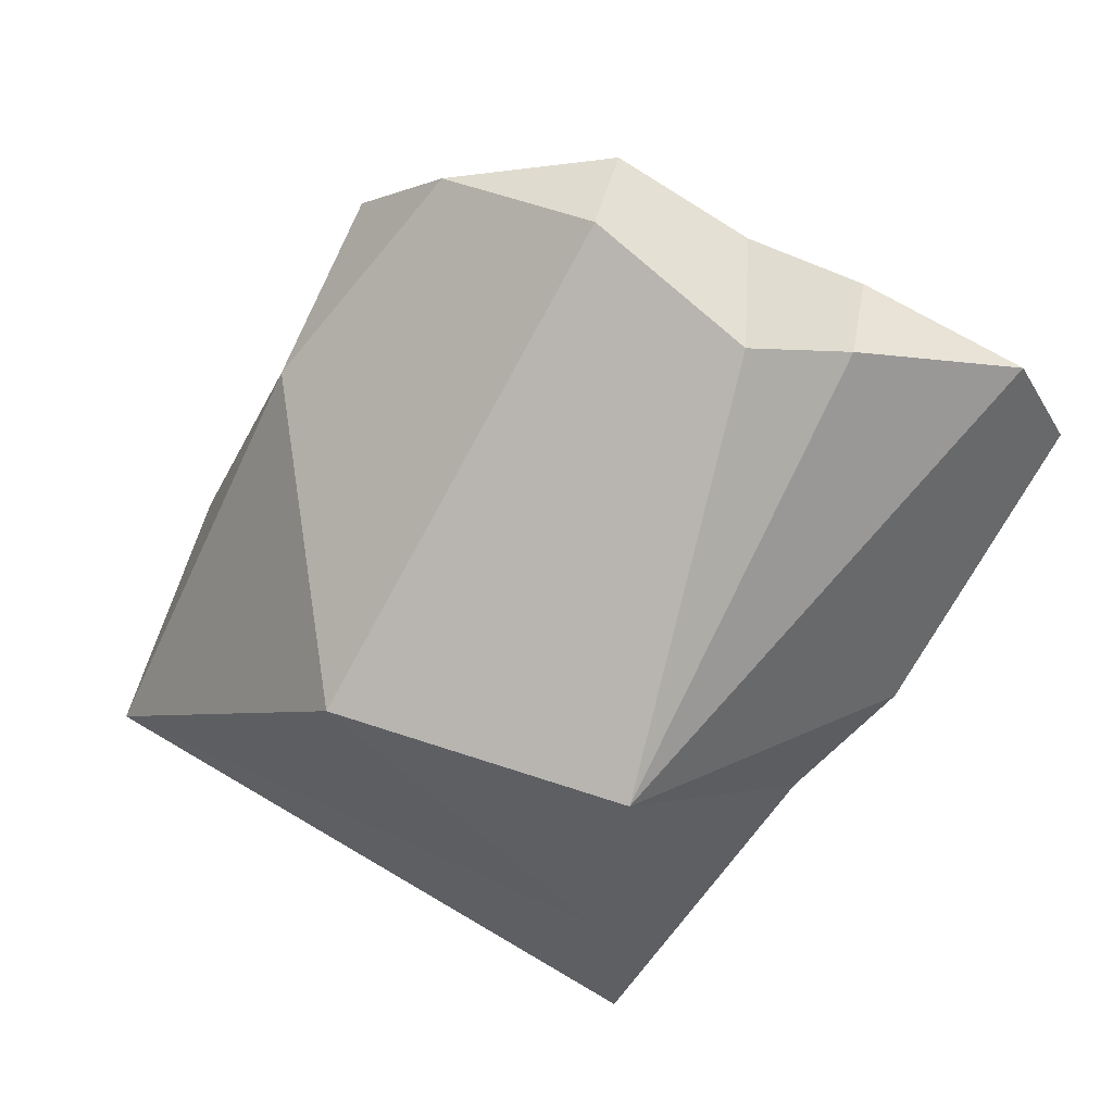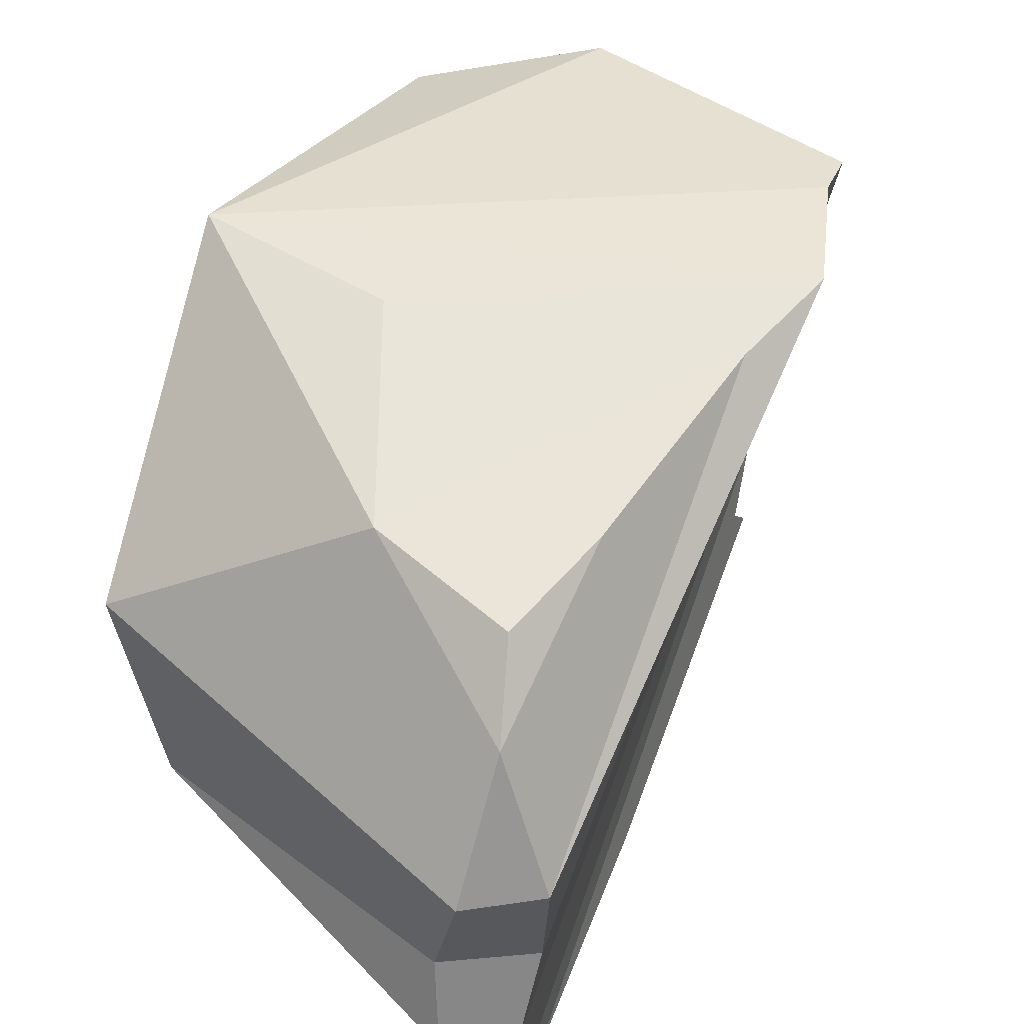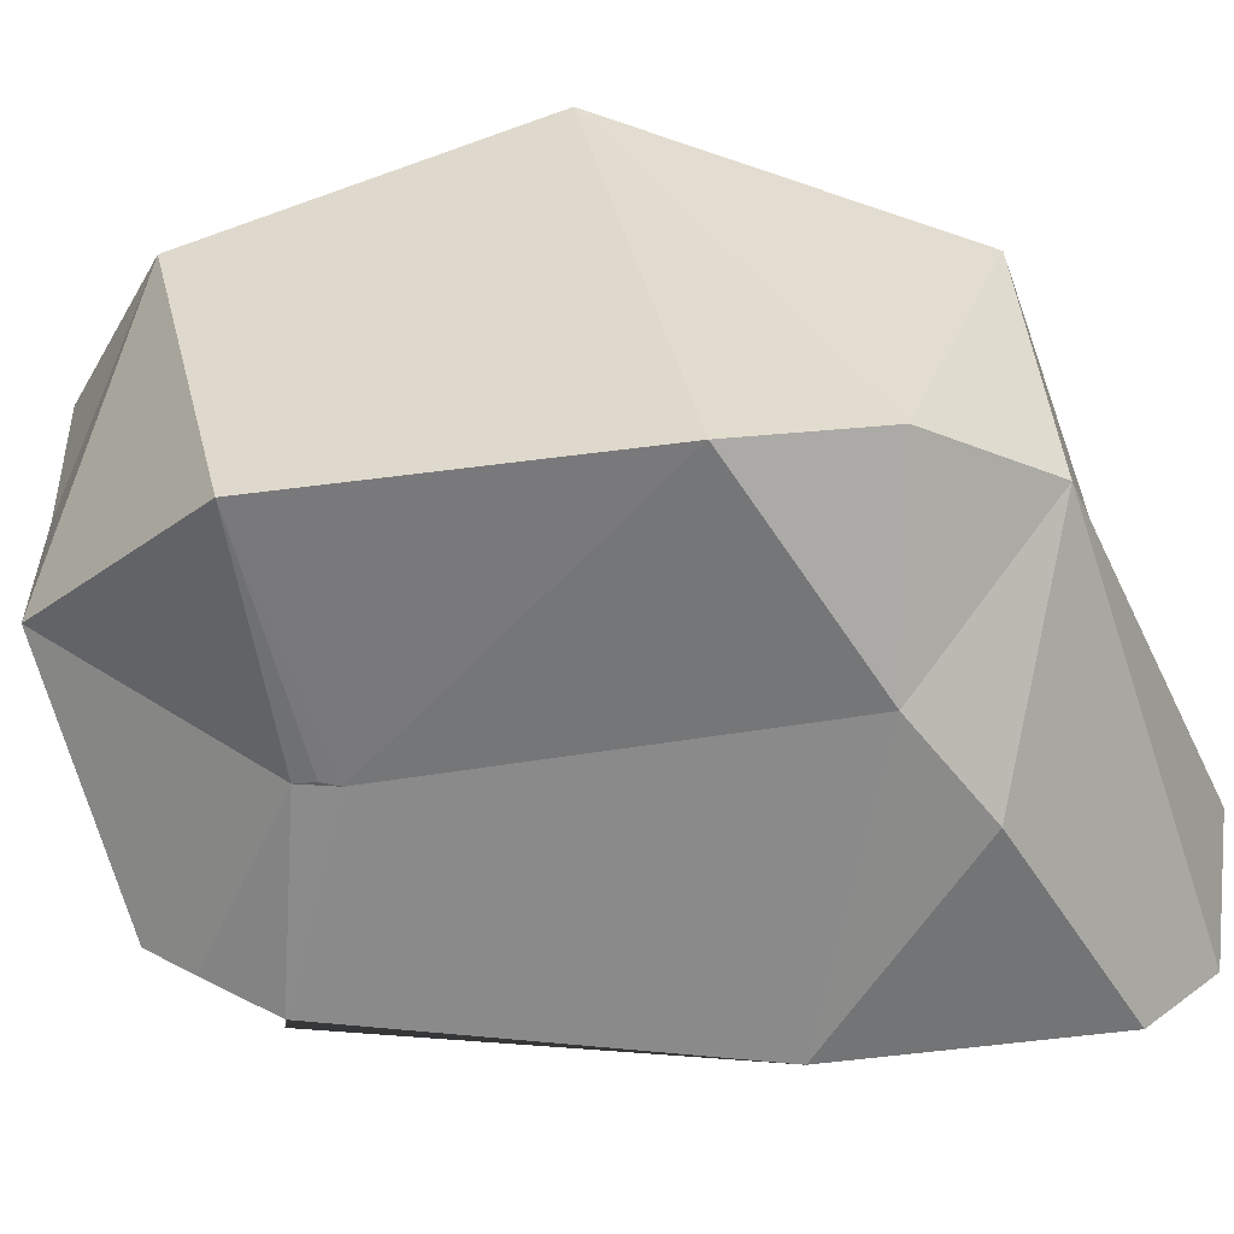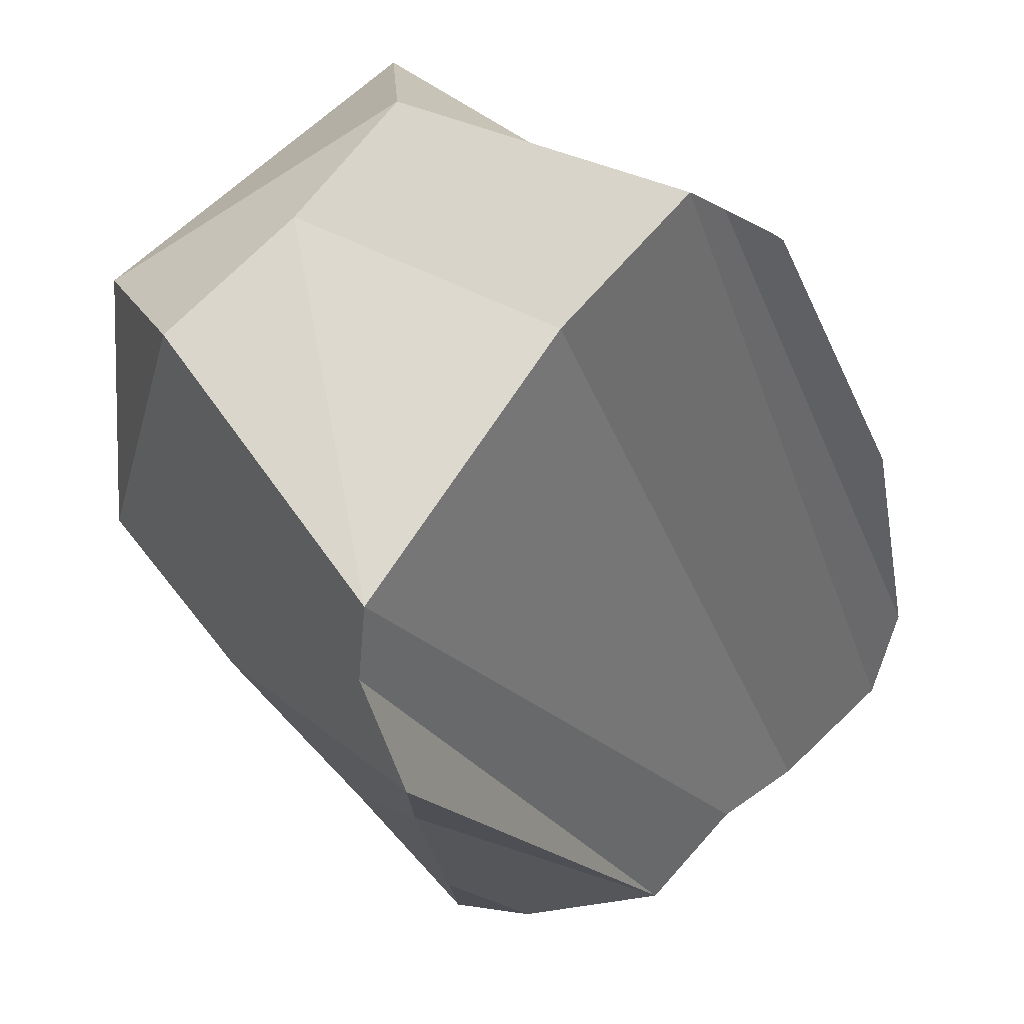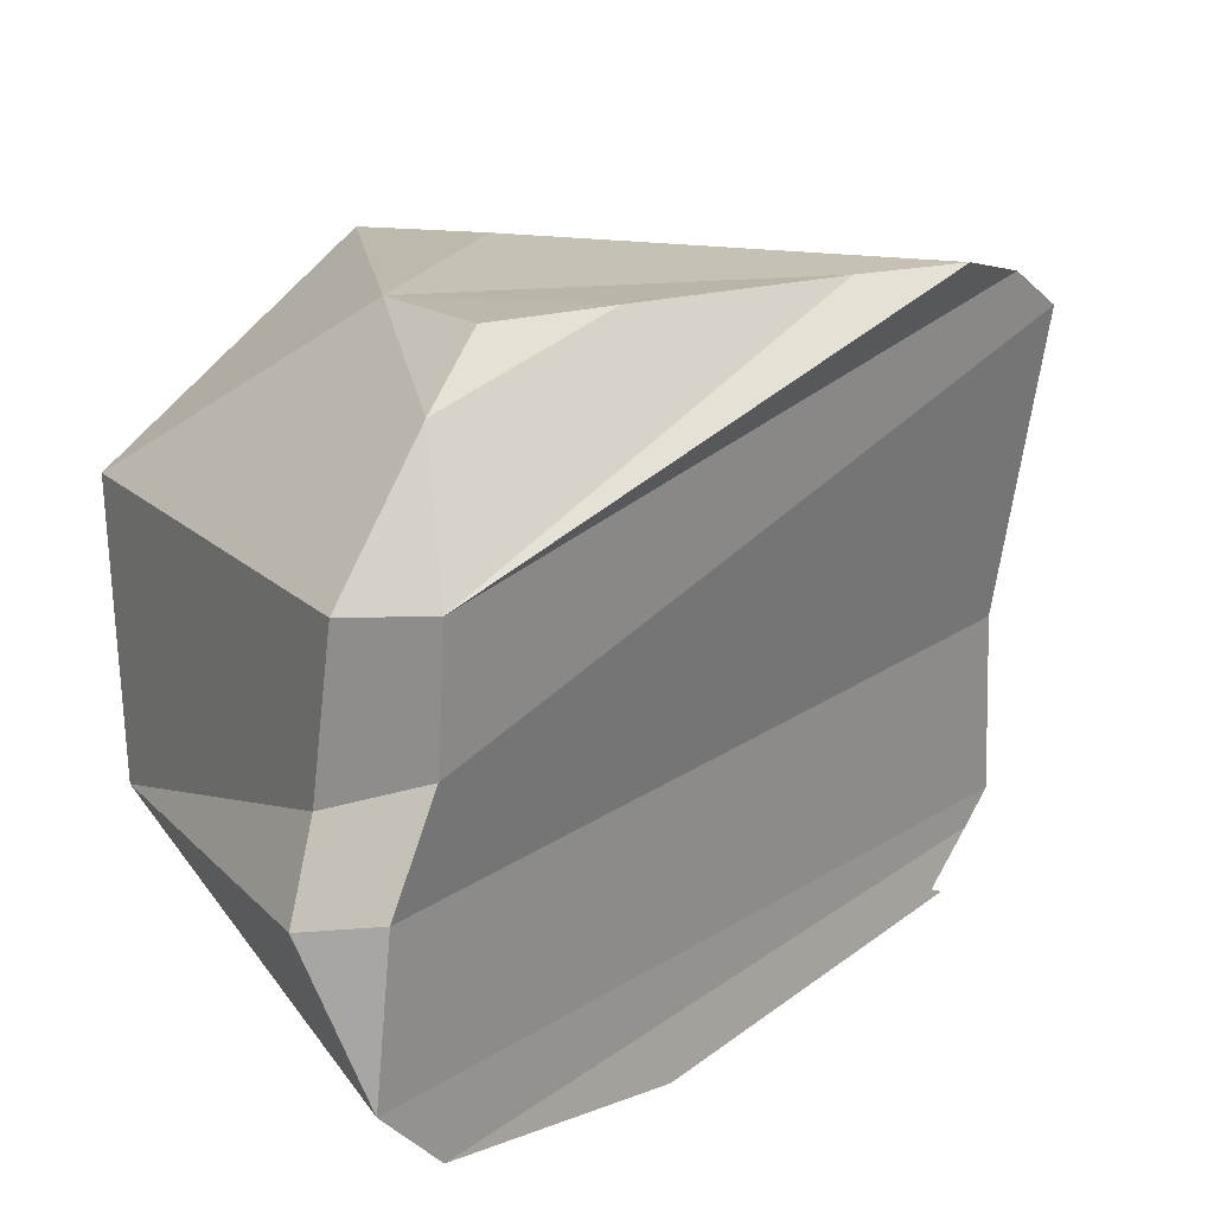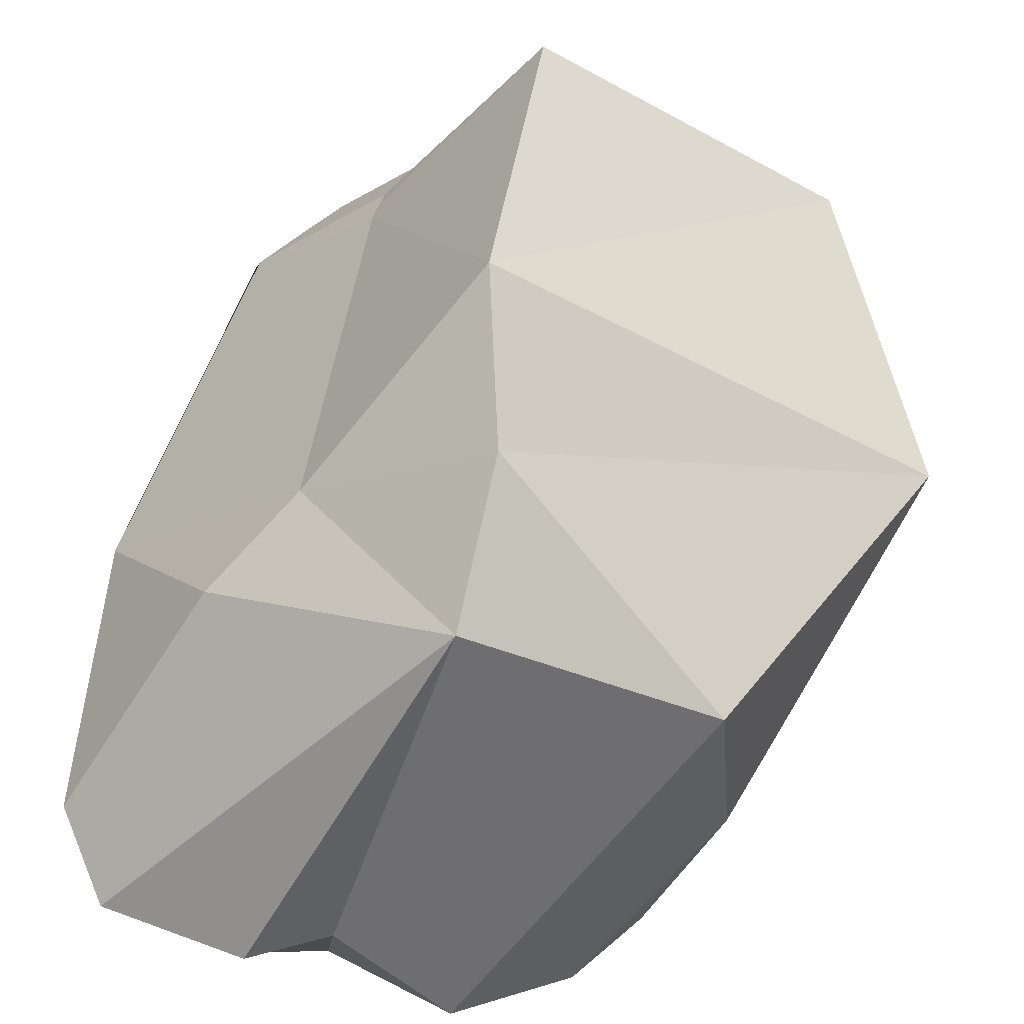
<metadata>
{"format":"obj","ext":"obj","renderer":"f3d","projection":"perspective","resolution":1024,"background":"white","views":[{"elev":-77.9,"azim":-121.0,"up":"+Z"},{"elev":59.7,"azim":-134.2,"up":"+Y"},{"elev":-52.0,"azim":112.1,"up":"+Y"},{"elev":75.9,"azim":-137.5,"up":"+Z"},{"elev":19.8,"azim":-116.8,"up":"+Y"},{"elev":-58.0,"azim":54.1,"up":"+Z"}]}
</metadata>
<code>
v 11.27 6.747 16.33
v 10.88 0.1577 16.39
v 11.26 -5.859 16.28
v 16.33 5.577 10.22
v 15.83 -9.861 6.494
v 5.379 -10.99 8.009
v 5.542 -10.87 8.882
v -2.605 -12.73 12.89
v 12.32 -9.958 -7.899
v 13.3 11.43 -3.765
v 4.94 -11.04 7.34
v 4.73 12.75 -2.199
v -2.389 12.85 -9.243
v 8.445 -6.727 -13.06
v 5.559 5.727 -16.43
v 3.055 -4.72 -16.84
v -3.989 -11.66 -11.55
v 1.039 -10.74 -9.906
v -1.455 9.325 17.51
v 0.5523 -3.248 16.65
v 0.5347 -10.4 16.88
v -0.5418 -11.33 15.26
v -2.234 -12.76 12.69
v -6.207 12.64 10.59
v -2.693 11.12 14.96
v -2.266 -12.76 12.63
v -8.541 13.32 -3.819
v -6.563 12.81 5.78
v -9.013 13.41 -8.931
v -11.45 11.44 -11.72
v -15.2 6.701 -12.9
v -15.15 1.564 -13.15
v -15.93 -2.296 -15.11
v -16.33 -8.201 -15.85
v -14.97 -11.17 -13.14
v -10.05 -13.41 -2.665
v -13.99 -2.826 -17.51
v -12.17 0.03304 -15.95
v -13.13 6.415 -15.59
f 1 19 2
f 3 2 20 21
f 3 21 22 7
f 4 2 3
f 1 2 4
f 10 24 25
f 5 3 7
f 4 3 5
f 6 7 11
f 11 7 23 26
f 10 25 19 1
f 6 5 7
f 12 24 10
f 11 5 6
f 9 5 11
f 13 27 28
f 13 28 24 12
f 4 5 9
f 1 4 10
f 10 4 9
f 18 9 11
f 10 13 12
f 14 10 9
f 13 30 29
f 14 9 18
f 13 10 15
f 15 10 14
f 15 14 16
f 16 14 18
f 16 17 35 34
f 16 18 17
f 19 20 2
f 22 23 7
f 26 23 8
f 11 26 36 18
f 29 27 13
f 39 30 13 15
f 38 39 15 16
f 37 38 16
f 34 37 16
f 36 35 17
f 30 27 29
f 20 33 34 21
f 33 20 19 32
f 36 26 8 23 22 35
f 17 18 36
f 35 22 21 34
f 32 19 25 31
f 31 28 27 30
f 31 24 28
f 31 25 24
f 34 33 37
f 33 32 38 37
f 32 31 39 38
f 31 30 39

</code>
